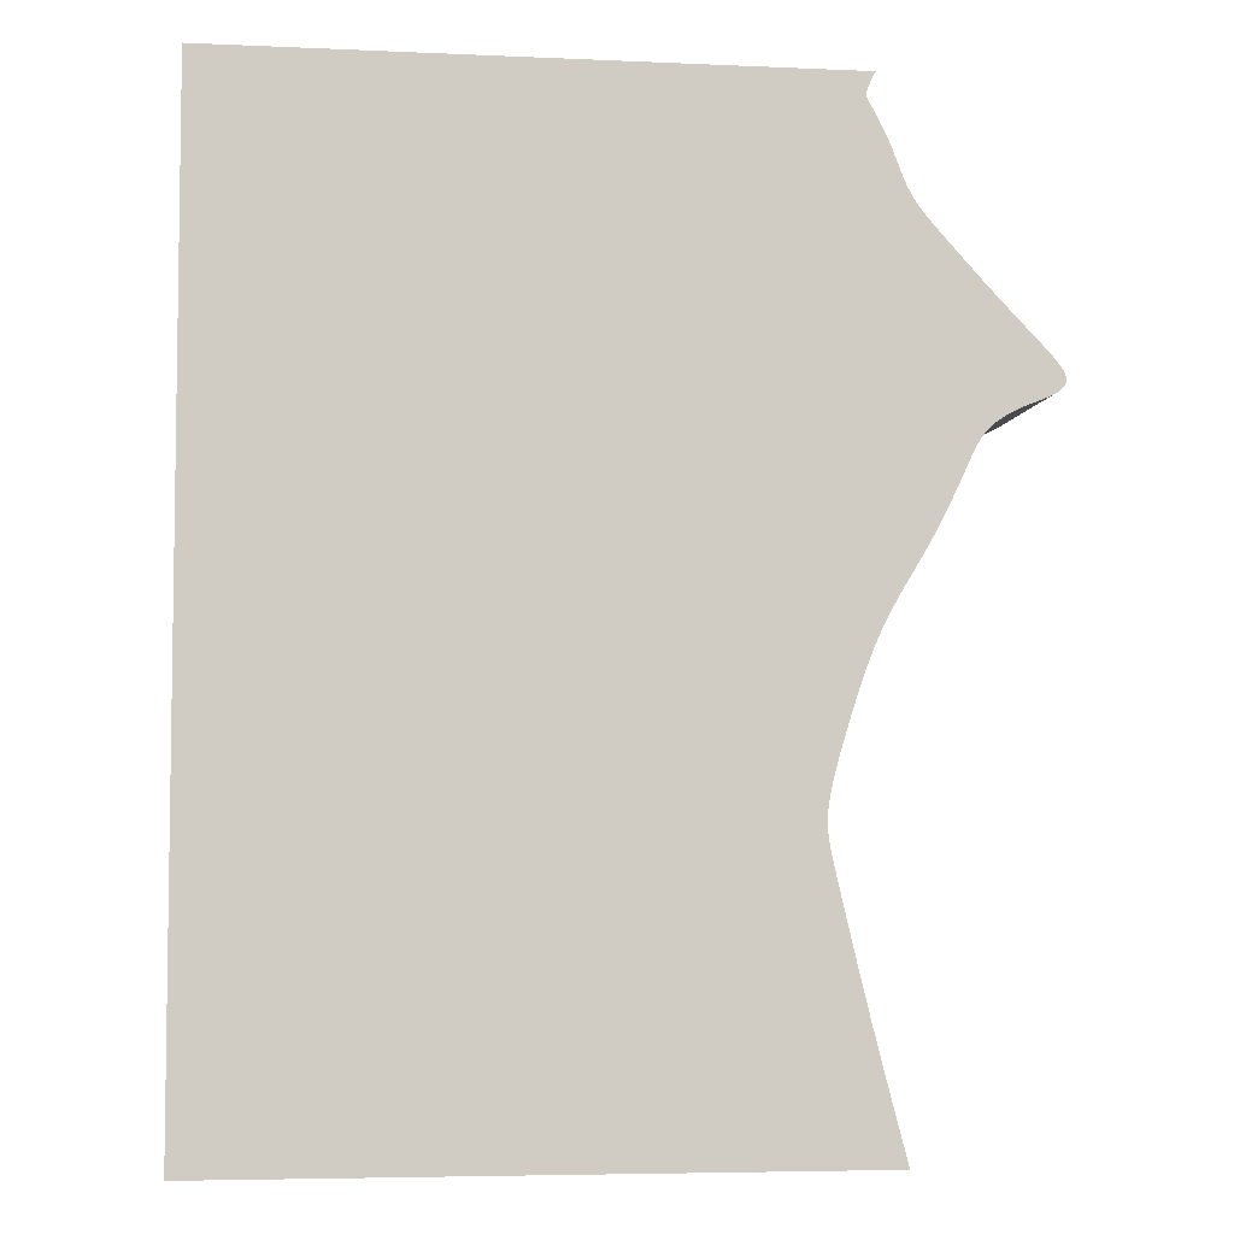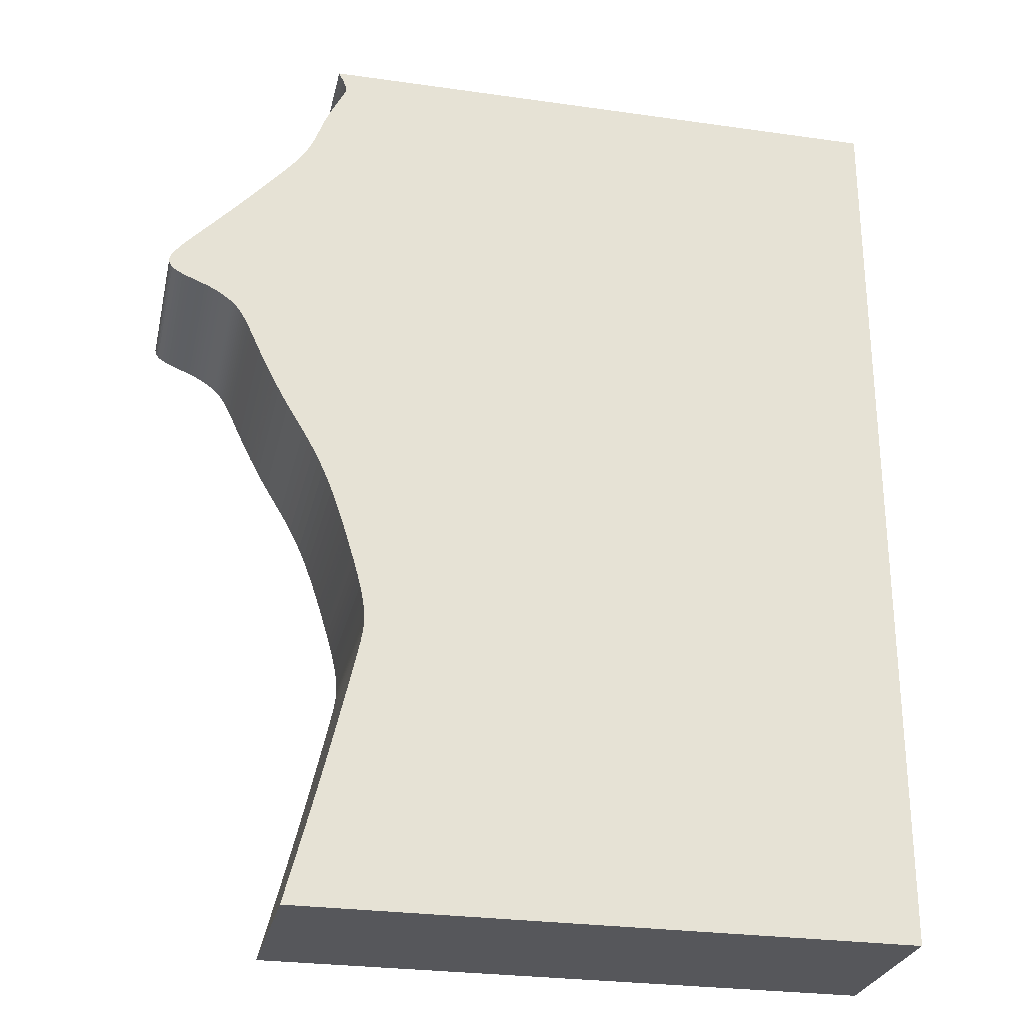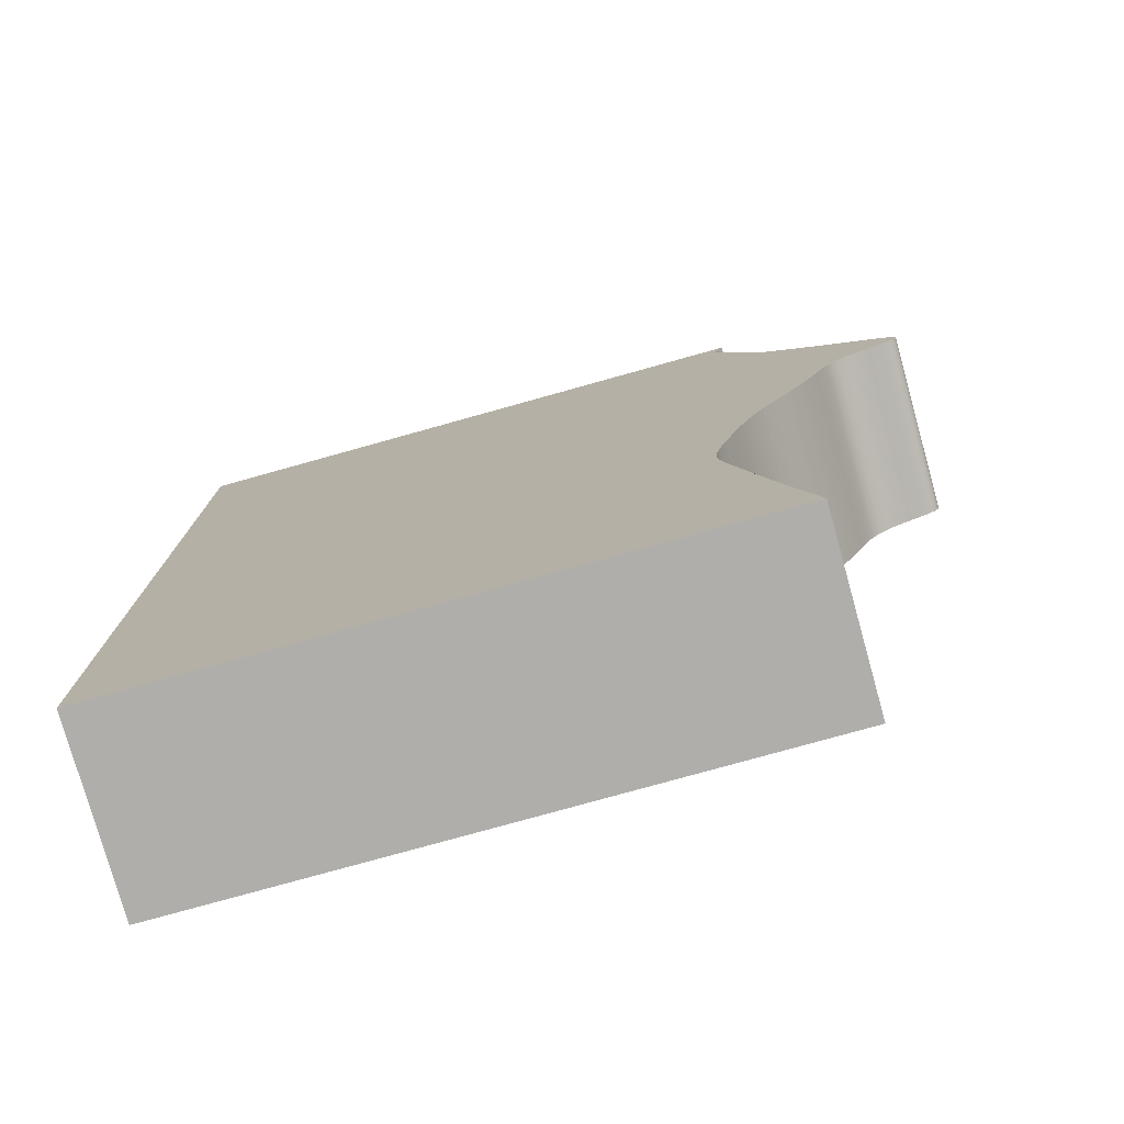
<metadata>
{"format":"obj","ext":"obj","renderer":"f3d","projection":"perspective","resolution":1024,"background":"white","views":[{"elev":-5.5,"azim":-7.8,"up":"+Y"},{"elev":-27.1,"azim":167.6,"up":"+Y"},{"elev":-77.7,"azim":15.6,"up":"+Y"}]}
</metadata>
<code>
v 0.01197 0.004474 0
v 0.01152 0.003451 0
v 0.01133 0.002781 0
v 0.01134 0.002328 0
v 0.01148 0.001963 0
v 0.01169 0.001566 0
v 0.01194 0.001095 0
v 0.01223 0.0005485 0
v 0.01255 -7.113e-05 0
v 0.01292 -0.0007635 0
v 0.01331 -0.001524 0
v 0.01372 -0.002332 0
v 0.01412 -0.003164 0
v 0.0145 -0.004 0
v 0.01486 -0.004821 0
v 0.01518 -0.005616 0
v 0.01547 -0.006378 0
v 0.01574 -0.007104 0
v 0.01599 -0.007794 0
v 0.01624 -0.008449 0
v 0.01649 -0.009072 0
v 0.01674 -0.009664 0
v 0.017 -0.01023 0
v 0.01727 -0.01077 0
v 0.01754 -0.01129 0
v 0.01783 -0.0118 0
v 0.01813 -0.0123 0
v 0.01845 -0.01278 0
v 0.01879 -0.01327 0
v 0.01915 -0.01376 0
v 0.01955 -0.01427 0
v 0.02 -0.01482 0
v 0.02054 -0.01546 0
v 0.02118 -0.01619 0
v 0.02194 -0.01705 0
v 0.02285 -0.01808 0
v 0.02392 -0.01928 0
v 0.02515 -0.02063 0
v 0.02649 -0.02212 0
v 0.02794 -0.02369 0
v 0.02944 -0.02531 0
v 0.03096 -0.02693 0
v 0.03246 -0.02849 0
v 0.03388 -0.02997 0
v 0.0352 -0.03134 0
v 0.03637 -0.03256 0
v 0.03735 -0.03362 0
v 0.03815 -0.03453 0
v 0.03877 -0.03528 0
v 0.03922 -0.03592 0
v 0.03953 -0.03647 0
v 0.03971 -0.03693 0
v 0.03978 -0.03735 0
v 0.03975 -0.03772 0
v 0.03964 -0.03808 0
v 0.03945 -0.03841 0
v 0.03918 -0.03873 0
v 0.03884 -0.03903 0
v 0.03842 -0.03933 0
v 0.03793 -0.03961 0
v 0.03738 -0.03988 0
v 0.03678 -0.04015 0
v 0.03613 -0.04042 0
v 0.03547 -0.04068 0
v 0.03482 -0.04094 0
v 0.03416 -0.0412 0
v 0.03353 -0.04146 0
v 0.03295 -0.04171 0
v 0.03242 -0.04196 0
v 0.03194 -0.04222 0
v 0.03149 -0.04247 0
v 0.03107 -0.04271 0
v 0.03067 -0.04296 0
v 0.0303 -0.0432 0
v 0.02995 -0.04345 0
v 0.02962 -0.0437 0
v 0.0293 -0.04394 0
v 0.02899 -0.0442 0
v 0.0287 -0.04447 0
v 0.02842 -0.04475 0
v 0.02815 -0.04505 0
v 0.02788 -0.04536 0
v 0.02763 -0.04569 0
v 0.02738 -0.04605 0
v 0.02713 -0.04644 0
v 0.02687 -0.04686 0
v 0.02661 -0.04732 0
v 0.02635 -0.04783 0
v 0.02607 -0.04838 0
v 0.02577 -0.04899 0
v 0.02546 -0.04966 0
v 0.02512 -0.05039 0
v 0.02475 -0.0512 0
v 0.02435 -0.05207 0
v 0.02391 -0.05301 0
v 0.02342 -0.05402 0
v 0.0229 -0.05509 0
v 0.02233 -0.05623 0
v 0.02172 -0.05744 0
v 0.02105 -0.0587 0
v 0.02034 -0.06002 0
v 0.01957 -0.06139 0
v 0.01874 -0.06281 0
v 0.01786 -0.06427 0
v 0.01695 -0.06577 0
v 0.01602 -0.06731 0
v 0.01509 -0.0689 0
v 0.01419 -0.07054 0
v 0.01331 -0.07223 0
v 0.01249 -0.07397 0
v 0.01172 -0.07574 0
v 0.01101 -0.07752 0
v 0.01036 -0.07928 0
v 0.009758 -0.081 0
v 0.0092 -0.08265 0
v 0.008685 -0.08423 0
v 0.008211 -0.08574 0
v 0.007776 -0.08717 0
v 0.00737 -0.08852 0
v 0.006982 -0.08979 0
v 0.006637 -0.09099 0
v 0.00633 -0.09211 0
v 0.006059 -0.09315 0
v 0.005822 -0.09413 0
v 0.005618 -0.09503 0
v 0.005444 -0.09588 0
v 0.0053 -0.09666 0
v 0.005185 -0.09741 0
v 0.005098 -0.09811 0
v 0.005037 -0.09876 0
v 0.005005 -0.09938 0
v 0.005 -0.1 0
v 0.005024 -0.1006 0
v 0.005079 -0.1013 0
v 0.005169 -0.102 0
v 0.005295 -0.1028 0
v 0.00546 -0.1037 0
v 0.005668 -0.1047 0
v 0.005922 -0.1058 0
v 0.006226 -0.1072 0
v 0.006582 -0.1087 0
v 0.006996 -0.1105 0
v 0.007472 -0.1126 0
v 0.008014 -0.1149 0
v 0.008622 -0.1174 0
v 0.0093 -0.1203 0
v 0.01004 -0.1234 0
v 0.01084 -0.1266 0
v 0.01169 -0.13 0
v 0.01257 -0.1334 0
v 0.01346 -0.1369 0
v 0.01436 -0.1403 0
v 0.01524 -0.1436 0
v 0.01608 -0.1468 0
v -0.08392 -0.1468 0
v -0.08392 0.005914 0
v 0.01271 0.005914 0
v 0.01197 0.004474 0.03
v 0.01152 0.003451 0.03
v 0.01133 0.002781 0.03
v 0.01134 0.002328 0.03
v 0.01148 0.001963 0.03
v 0.01169 0.001566 0.03
v 0.01194 0.001095 0.03
v 0.01223 0.0005485 0.03
v 0.01255 -7.113e-05 0.03
v 0.01292 -0.0007635 0.03
v 0.01331 -0.001524 0.03
v 0.01372 -0.002332 0.03
v 0.01412 -0.003164 0.03
v 0.0145 -0.004 0.03
v 0.01486 -0.004821 0.03
v 0.01518 -0.005616 0.03
v 0.01547 -0.006378 0.03
v 0.01574 -0.007104 0.03
v 0.01599 -0.007794 0.03
v 0.01624 -0.008449 0.03
v 0.01649 -0.009072 0.03
v 0.01674 -0.009664 0.03
v 0.017 -0.01023 0.03
v 0.01727 -0.01077 0.03
v 0.01754 -0.01129 0.03
v 0.01783 -0.0118 0.03
v 0.01813 -0.0123 0.03
v 0.01845 -0.01278 0.03
v 0.01879 -0.01327 0.03
v 0.01915 -0.01376 0.03
v 0.01955 -0.01427 0.03
v 0.02 -0.01482 0.03
v 0.02054 -0.01546 0.03
v 0.02118 -0.01619 0.03
v 0.02194 -0.01705 0.03
v 0.02285 -0.01808 0.03
v 0.02392 -0.01928 0.03
v 0.02515 -0.02063 0.03
v 0.02649 -0.02212 0.03
v 0.02794 -0.02369 0.03
v 0.02944 -0.02531 0.03
v 0.03096 -0.02693 0.03
v 0.03246 -0.02849 0.03
v 0.03388 -0.02997 0.03
v 0.0352 -0.03134 0.03
v 0.03637 -0.03256 0.03
v 0.03735 -0.03362 0.03
v 0.03815 -0.03453 0.03
v 0.03877 -0.03528 0.03
v 0.03922 -0.03592 0.03
v 0.03953 -0.03647 0.03
v 0.03971 -0.03693 0.03
v 0.03978 -0.03735 0.03
v 0.03975 -0.03772 0.03
v 0.03964 -0.03808 0.03
v 0.03945 -0.03841 0.03
v 0.03918 -0.03873 0.03
v 0.03884 -0.03903 0.03
v 0.03842 -0.03933 0.03
v 0.03793 -0.03961 0.03
v 0.03738 -0.03988 0.03
v 0.03678 -0.04015 0.03
v 0.03613 -0.04042 0.03
v 0.03547 -0.04068 0.03
v 0.03482 -0.04094 0.03
v 0.03416 -0.0412 0.03
v 0.03353 -0.04146 0.03
v 0.03295 -0.04171 0.03
v 0.03242 -0.04196 0.03
v 0.03194 -0.04222 0.03
v 0.03149 -0.04247 0.03
v 0.03107 -0.04271 0.03
v 0.03067 -0.04296 0.03
v 0.0303 -0.0432 0.03
v 0.02995 -0.04345 0.03
v 0.02962 -0.0437 0.03
v 0.0293 -0.04394 0.03
v 0.02899 -0.0442 0.03
v 0.0287 -0.04447 0.03
v 0.02842 -0.04475 0.03
v 0.02815 -0.04505 0.03
v 0.02788 -0.04536 0.03
v 0.02763 -0.04569 0.03
v 0.02738 -0.04605 0.03
v 0.02713 -0.04644 0.03
v 0.02687 -0.04686 0.03
v 0.02661 -0.04732 0.03
v 0.02635 -0.04783 0.03
v 0.02607 -0.04838 0.03
v 0.02577 -0.04899 0.03
v 0.02546 -0.04966 0.03
v 0.02512 -0.05039 0.03
v 0.02475 -0.0512 0.03
v 0.02435 -0.05207 0.03
v 0.02391 -0.05301 0.03
v 0.02342 -0.05402 0.03
v 0.0229 -0.05509 0.03
v 0.02233 -0.05623 0.03
v 0.02172 -0.05744 0.03
v 0.02105 -0.0587 0.03
v 0.02034 -0.06002 0.03
v 0.01957 -0.06139 0.03
v 0.01874 -0.06281 0.03
v 0.01786 -0.06427 0.03
v 0.01695 -0.06577 0.03
v 0.01602 -0.06731 0.03
v 0.01509 -0.0689 0.03
v 0.01419 -0.07054 0.03
v 0.01331 -0.07223 0.03
v 0.01249 -0.07397 0.03
v 0.01172 -0.07574 0.03
v 0.01101 -0.07752 0.03
v 0.01036 -0.07928 0.03
v 0.009758 -0.081 0.03
v 0.0092 -0.08265 0.03
v 0.008685 -0.08423 0.03
v 0.008211 -0.08574 0.03
v 0.007776 -0.08717 0.03
v 0.00737 -0.08852 0.03
v 0.006982 -0.08979 0.03
v 0.006637 -0.09099 0.03
v 0.00633 -0.09211 0.03
v 0.006059 -0.09315 0.03
v 0.005822 -0.09413 0.03
v 0.005618 -0.09503 0.03
v 0.005444 -0.09588 0.03
v 0.0053 -0.09666 0.03
v 0.005185 -0.09741 0.03
v 0.005098 -0.09811 0.03
v 0.005037 -0.09876 0.03
v 0.005005 -0.09938 0.03
v 0.005 -0.1 0.03
v 0.005024 -0.1006 0.03
v 0.005079 -0.1013 0.03
v 0.005169 -0.102 0.03
v 0.005295 -0.1028 0.03
v 0.00546 -0.1037 0.03
v 0.005668 -0.1047 0.03
v 0.005922 -0.1058 0.03
v 0.006226 -0.1072 0.03
v 0.006582 -0.1087 0.03
v 0.006996 -0.1105 0.03
v 0.007472 -0.1126 0.03
v 0.008014 -0.1149 0.03
v 0.008622 -0.1174 0.03
v 0.0093 -0.1203 0.03
v 0.01004 -0.1234 0.03
v 0.01084 -0.1266 0.03
v 0.01169 -0.13 0.03
v 0.01257 -0.1334 0.03
v 0.01346 -0.1369 0.03
v 0.01436 -0.1403 0.03
v 0.01524 -0.1436 0.03
v 0.01608 -0.1468 0.03
v -0.08392 -0.1468 0.03
v -0.08392 0.005914 0.03
v 0.01271 0.005914 0.03
f 156 157 1
f 154 155 156
f 118 119 120
f 103 104 105
f 101 102 103
f 99 100 101
f 97 98 99
f 95 96 97
f 93 94 95
f 64 65 66
f 62 63 64
f 60 61 62
f 58 59 60
f 56 57 58
f 54 55 56
f 52 53 54
f 50 51 52
f 48 49 50
f 46 47 48
f 44 45 46
f 17 18 19
f 15 16 17
f 13 14 15
f 11 12 13
f 9 10 11
f 7 8 9
f 156 1 2
f 153 154 156
f 101 103 105
f 97 99 101
f 93 95 97
f 62 64 66
f 58 60 62
f 54 56 58
f 50 52 54
f 46 48 50
f 43 44 46
f 15 17 19
f 11 13 15
f 7 9 11
f 156 2 3
f 152 153 156
f 101 105 106
f 93 97 101
f 58 62 66
f 50 54 58
f 43 46 50
f 15 19 20
f 7 11 15
f 156 3 4
f 151 152 156
f 93 101 106
f 58 66 67
f 43 50 58
f 7 15 20
f 156 4 5
f 150 151 156
f 93 106 107
f 58 67 68
f 42 43 58
f 7 20 21
f 156 5 6
f 149 150 156
f 93 107 108
f 42 58 68
f 7 21 22
f 156 6 7
f 148 149 156
f 92 93 108
f 42 68 69
f 156 7 22
f 147 148 156
f 91 92 108
f 42 69 70
f 156 22 23
f 146 147 156
f 90 91 108
f 42 70 71
f 156 23 24
f 145 146 156
f 89 90 108
f 42 71 72
f 156 24 25
f 144 145 156
f 88 89 108
f 42 72 73
f 156 25 26
f 143 144 156
f 87 88 108
f 42 73 74
f 156 26 27
f 142 143 156
f 42 74 75
f 156 27 28
f 141 142 156
f 42 75 76
f 156 28 29
f 140 141 156
f 42 76 77
f 156 29 30
f 139 140 156
f 42 77 78
f 156 30 31
f 138 139 156
f 42 78 79
f 156 31 32
f 137 138 156
f 42 79 80
f 156 32 33
f 136 137 156
f 42 80 81
f 156 33 34
f 135 136 156
f 42 81 82
f 156 34 35
f 134 135 156
f 42 82 83
f 156 35 36
f 133 134 156
f 42 83 84
f 156 36 37
f 132 133 156
f 42 84 85
f 156 37 38
f 131 132 156
f 42 85 86
f 156 38 39
f 130 131 156
f 42 86 87
f 156 39 40
f 129 130 156
f 42 87 108
f 156 40 41
f 128 129 156
f 42 108 109
f 156 41 42
f 127 128 156
f 42 109 110
f 126 127 156
f 42 110 111
f 125 126 156
f 42 111 112
f 124 125 156
f 156 42 112
f 123 124 156
f 156 112 113
f 122 123 156
f 156 113 114
f 121 122 156
f 156 114 115
f 120 121 156
f 156 115 116
f 118 120 156
f 156 116 117
f 117 118 156
f 158 314 313
f 313 312 311
f 277 276 275
f 262 261 260
f 260 259 258
f 258 257 256
f 256 255 254
f 254 253 252
f 252 251 250
f 223 222 221
f 221 220 219
f 219 218 217
f 217 216 215
f 215 214 213
f 213 212 211
f 211 210 209
f 209 208 207
f 207 206 205
f 205 204 203
f 203 202 201
f 176 175 174
f 174 173 172
f 172 171 170
f 170 169 168
f 168 167 166
f 166 165 164
f 159 158 313
f 313 311 310
f 262 260 258
f 258 256 254
f 254 252 250
f 223 221 219
f 219 217 215
f 215 213 211
f 211 209 207
f 207 205 203
f 203 201 200
f 176 174 172
f 172 170 168
f 168 166 164
f 160 159 313
f 313 310 309
f 263 262 258
f 258 254 250
f 223 219 215
f 215 211 207
f 207 203 200
f 177 176 172
f 172 168 164
f 161 160 313
f 313 309 308
f 263 258 250
f 224 223 215
f 215 207 200
f 177 172 164
f 162 161 313
f 313 308 307
f 264 263 250
f 225 224 215
f 215 200 199
f 178 177 164
f 163 162 313
f 313 307 306
f 265 264 250
f 225 215 199
f 179 178 164
f 164 163 313
f 313 306 305
f 265 250 249
f 226 225 199
f 179 164 313
f 313 305 304
f 265 249 248
f 227 226 199
f 180 179 313
f 313 304 303
f 265 248 247
f 228 227 199
f 181 180 313
f 313 303 302
f 265 247 246
f 229 228 199
f 182 181 313
f 313 302 301
f 265 246 245
f 230 229 199
f 183 182 313
f 313 301 300
f 265 245 244
f 231 230 199
f 184 183 313
f 313 300 299
f 232 231 199
f 185 184 313
f 313 299 298
f 233 232 199
f 186 185 313
f 313 298 297
f 234 233 199
f 187 186 313
f 313 297 296
f 235 234 199
f 188 187 313
f 313 296 295
f 236 235 199
f 189 188 313
f 313 295 294
f 237 236 199
f 190 189 313
f 313 294 293
f 238 237 199
f 191 190 313
f 313 293 292
f 239 238 199
f 192 191 313
f 313 292 291
f 240 239 199
f 193 192 313
f 313 291 290
f 241 240 199
f 194 193 313
f 313 290 289
f 242 241 199
f 195 194 313
f 313 289 288
f 243 242 199
f 196 195 313
f 313 288 287
f 244 243 199
f 197 196 313
f 313 287 286
f 265 244 199
f 198 197 313
f 313 286 285
f 266 265 199
f 199 198 313
f 313 285 284
f 267 266 199
f 313 284 283
f 268 267 199
f 313 283 282
f 269 268 199
f 313 282 281
f 269 199 313
f 313 281 280
f 270 269 313
f 313 280 279
f 271 270 313
f 313 279 278
f 272 271 313
f 313 278 277
f 273 272 313
f 313 277 275
f 274 273 313
f 313 275 274
f 158 159 1
f 1 159 2
f 159 160 2
f 2 160 3
f 160 161 3
f 3 161 4
f 161 162 4
f 4 162 5
f 162 163 5
f 5 163 6
f 163 164 6
f 6 164 7
f 164 165 7
f 7 165 8
f 165 166 8
f 8 166 9
f 166 167 9
f 9 167 10
f 167 168 10
f 10 168 11
f 168 169 11
f 11 169 12
f 169 170 12
f 12 170 13
f 170 171 13
f 13 171 14
f 171 172 14
f 14 172 15
f 172 173 15
f 15 173 16
f 173 174 16
f 16 174 17
f 174 175 17
f 17 175 18
f 175 176 18
f 18 176 19
f 176 177 19
f 19 177 20
f 177 178 20
f 20 178 21
f 178 179 21
f 21 179 22
f 179 180 22
f 22 180 23
f 180 181 23
f 23 181 24
f 181 182 24
f 24 182 25
f 182 183 25
f 25 183 26
f 183 184 26
f 26 184 27
f 184 185 27
f 27 185 28
f 185 186 28
f 28 186 29
f 186 187 29
f 29 187 30
f 187 188 30
f 30 188 31
f 188 189 31
f 31 189 32
f 189 190 32
f 32 190 33
f 190 191 33
f 33 191 34
f 191 192 34
f 34 192 35
f 192 193 35
f 35 193 36
f 193 194 36
f 36 194 37
f 194 195 37
f 37 195 38
f 195 196 38
f 38 196 39
f 196 197 39
f 39 197 40
f 197 198 40
f 40 198 41
f 198 199 41
f 41 199 42
f 199 200 42
f 42 200 43
f 200 201 43
f 43 201 44
f 201 202 44
f 44 202 45
f 202 203 45
f 45 203 46
f 203 204 46
f 46 204 47
f 204 205 47
f 47 205 48
f 205 206 48
f 48 206 49
f 206 207 49
f 49 207 50
f 207 208 50
f 50 208 51
f 208 209 51
f 51 209 52
f 209 210 52
f 52 210 53
f 210 211 53
f 53 211 54
f 211 212 54
f 54 212 55
f 212 213 55
f 55 213 56
f 213 214 56
f 56 214 57
f 214 215 57
f 57 215 58
f 215 216 58
f 58 216 59
f 216 217 59
f 59 217 60
f 217 218 60
f 60 218 61
f 218 219 61
f 61 219 62
f 219 220 62
f 62 220 63
f 220 221 63
f 63 221 64
f 221 222 64
f 64 222 65
f 222 223 65
f 65 223 66
f 223 224 66
f 66 224 67
f 224 225 67
f 67 225 68
f 225 226 68
f 68 226 69
f 226 227 69
f 69 227 70
f 227 228 70
f 70 228 71
f 228 229 71
f 71 229 72
f 229 230 72
f 72 230 73
f 230 231 73
f 73 231 74
f 231 232 74
f 74 232 75
f 232 233 75
f 75 233 76
f 233 234 76
f 76 234 77
f 234 235 77
f 77 235 78
f 235 236 78
f 78 236 79
f 236 237 79
f 79 237 80
f 237 238 80
f 80 238 81
f 238 239 81
f 81 239 82
f 239 240 82
f 82 240 83
f 240 241 83
f 83 241 84
f 241 242 84
f 84 242 85
f 242 243 85
f 85 243 86
f 243 244 86
f 86 244 87
f 244 245 87
f 87 245 88
f 245 246 88
f 88 246 89
f 246 247 89
f 89 247 90
f 247 248 90
f 90 248 91
f 248 249 91
f 91 249 92
f 249 250 92
f 92 250 93
f 250 251 93
f 93 251 94
f 251 252 94
f 94 252 95
f 252 253 95
f 95 253 96
f 253 254 96
f 96 254 97
f 254 255 97
f 97 255 98
f 255 256 98
f 98 256 99
f 256 257 99
f 99 257 100
f 257 258 100
f 100 258 101
f 258 259 101
f 101 259 102
f 259 260 102
f 102 260 103
f 260 261 103
f 103 261 104
f 261 262 104
f 104 262 105
f 262 263 105
f 105 263 106
f 263 264 106
f 106 264 107
f 264 265 107
f 107 265 108
f 265 266 108
f 108 266 109
f 266 267 109
f 109 267 110
f 267 268 110
f 110 268 111
f 268 269 111
f 111 269 112
f 269 270 112
f 112 270 113
f 270 271 113
f 113 271 114
f 271 272 114
f 114 272 115
f 272 273 115
f 115 273 116
f 273 274 116
f 116 274 117
f 274 275 117
f 117 275 118
f 275 276 118
f 118 276 119
f 276 277 119
f 119 277 120
f 277 278 120
f 120 278 121
f 278 279 121
f 121 279 122
f 279 280 122
f 122 280 123
f 280 281 123
f 123 281 124
f 281 282 124
f 124 282 125
f 282 283 125
f 125 283 126
f 283 284 126
f 126 284 127
f 284 285 127
f 127 285 128
f 285 286 128
f 128 286 129
f 286 287 129
f 129 287 130
f 287 288 130
f 130 288 131
f 288 289 131
f 131 289 132
f 289 290 132
f 132 290 133
f 290 291 133
f 133 291 134
f 291 292 134
f 134 292 135
f 292 293 135
f 135 293 136
f 293 294 136
f 136 294 137
f 294 295 137
f 137 295 138
f 295 296 138
f 138 296 139
f 296 297 139
f 139 297 140
f 297 298 140
f 140 298 141
f 298 299 141
f 141 299 142
f 299 300 142
f 142 300 143
f 300 301 143
f 143 301 144
f 301 302 144
f 144 302 145
f 302 303 145
f 145 303 146
f 303 304 146
f 146 304 147
f 304 305 147
f 147 305 148
f 305 306 148
f 148 306 149
f 306 307 149
f 149 307 150
f 307 308 150
f 150 308 151
f 308 309 151
f 151 309 152
f 309 310 152
f 152 310 153
f 310 311 153
f 153 311 154
f 311 312 154
f 154 312 155
f 312 313 155
f 155 313 156
f 314 158 157
f 157 158 1
f 313 314 156
f 156 314 157

</code>
